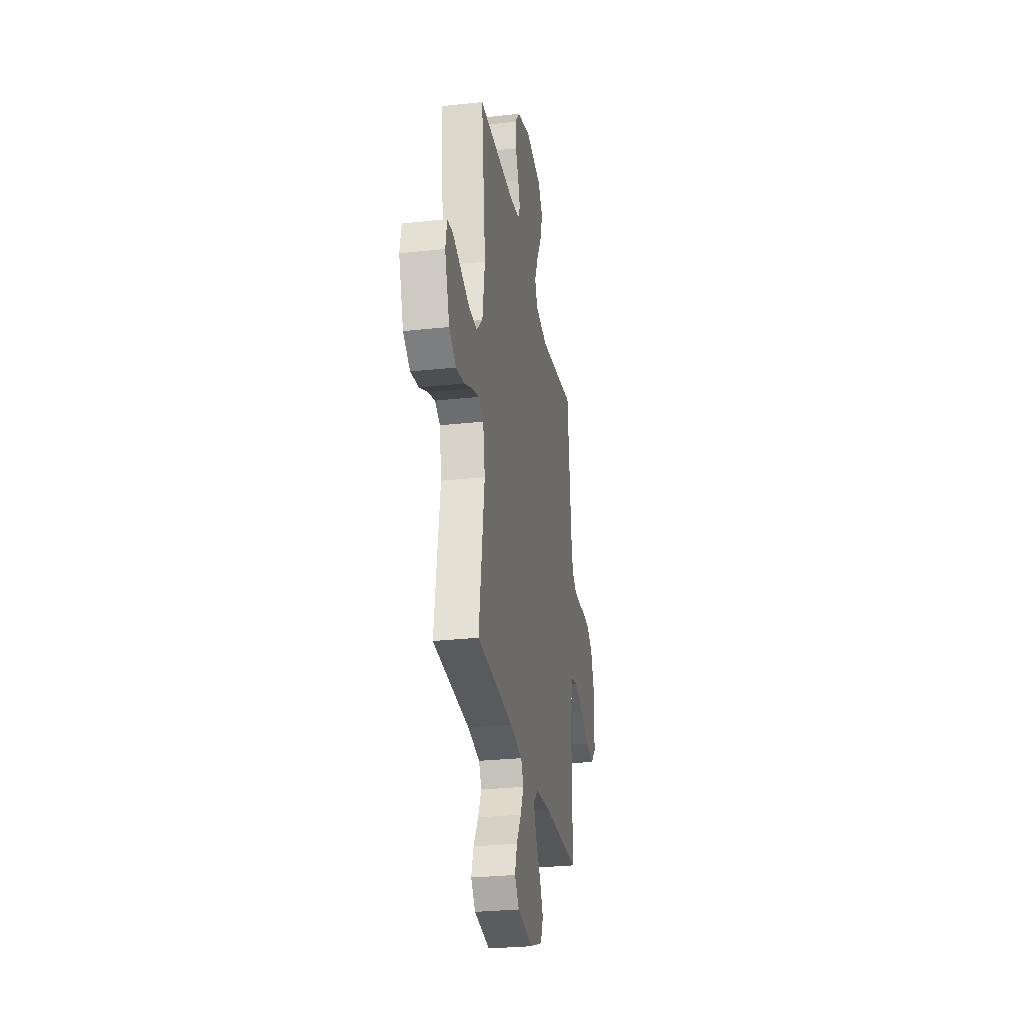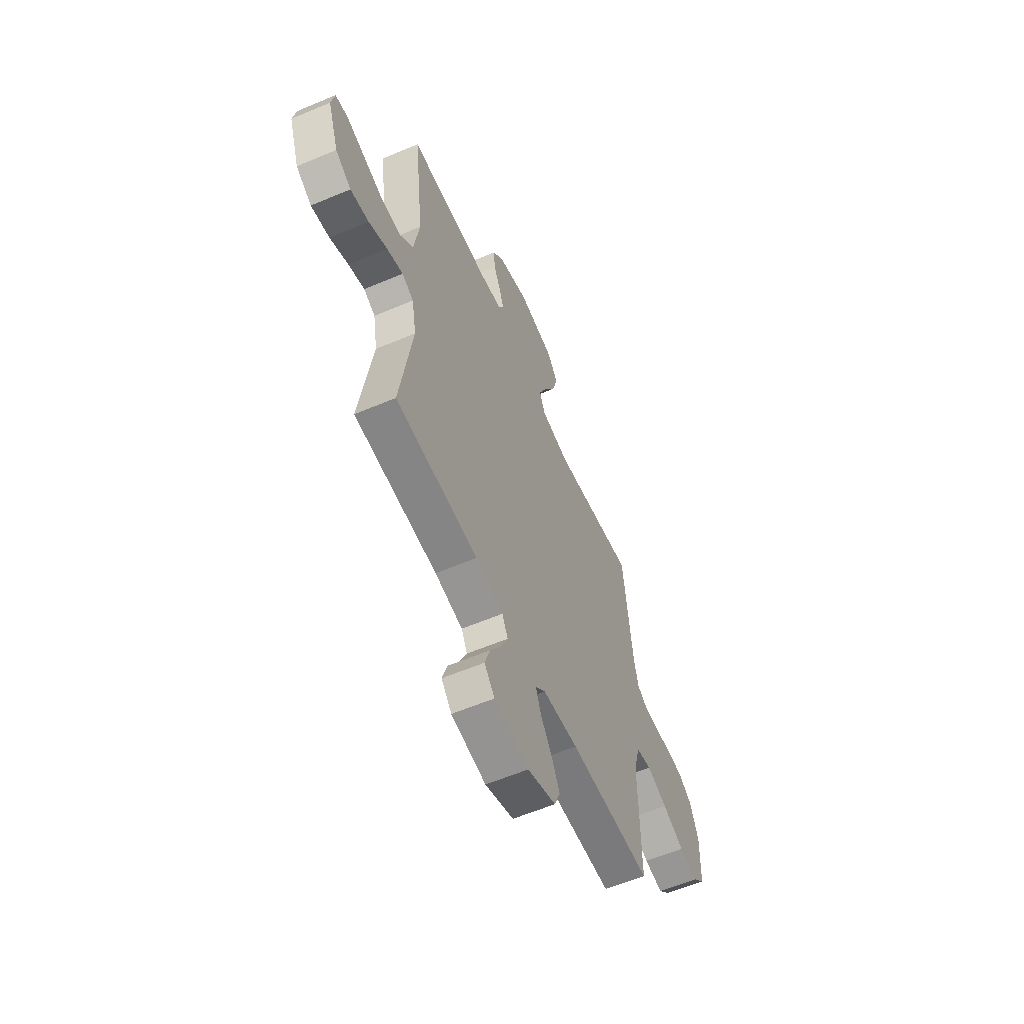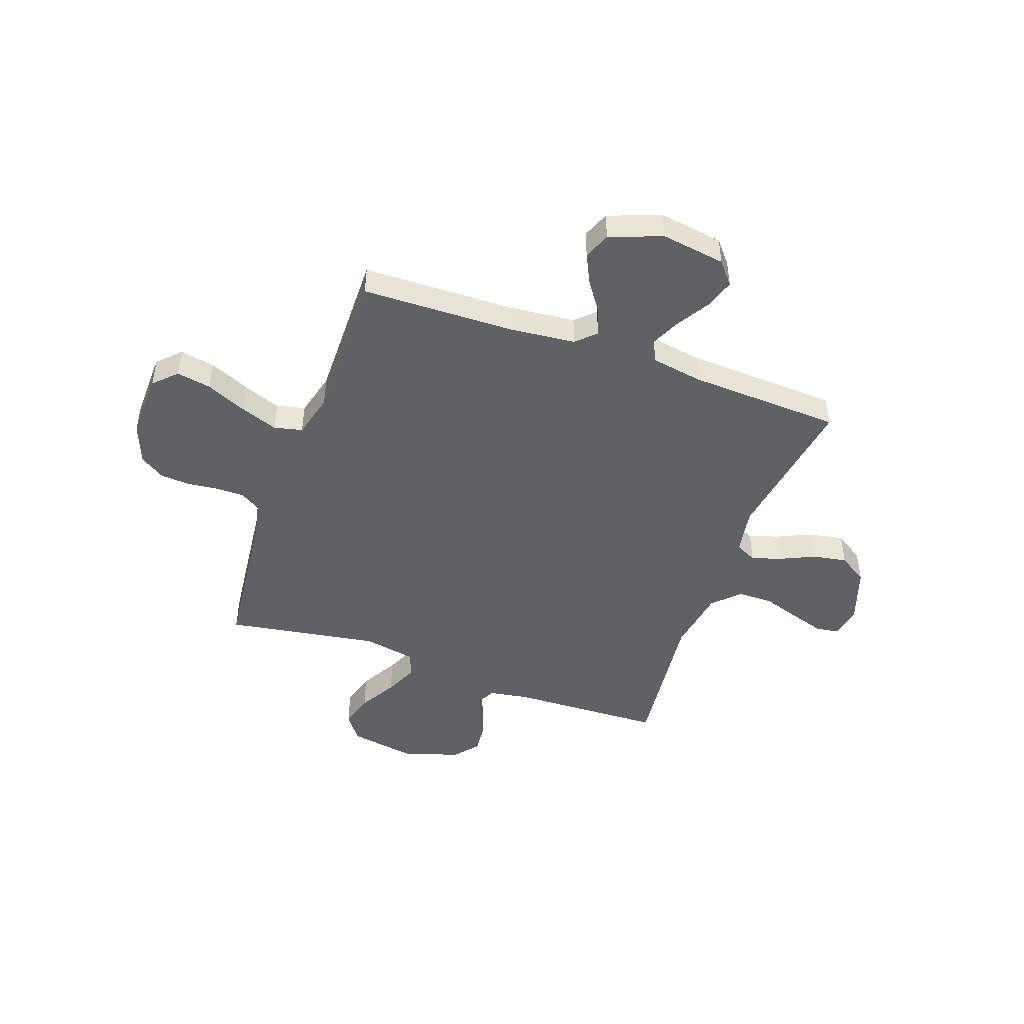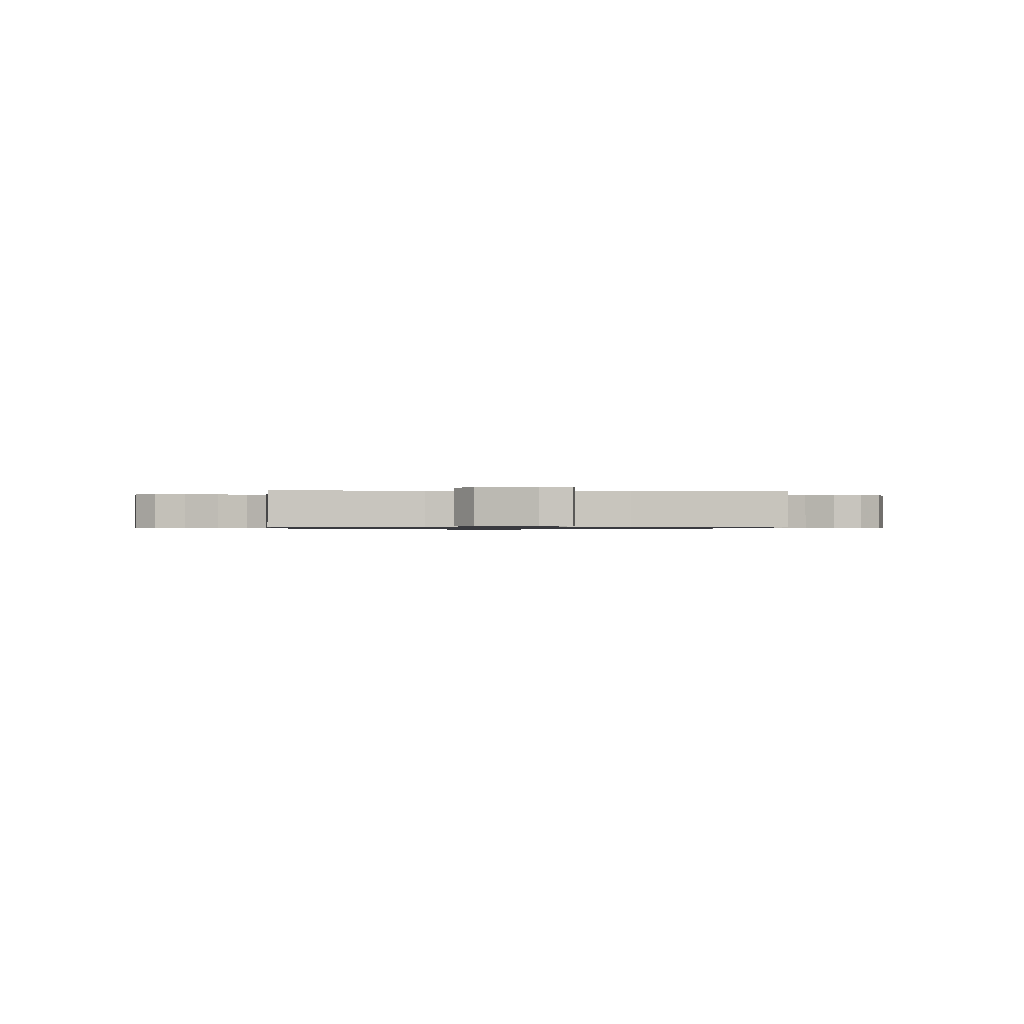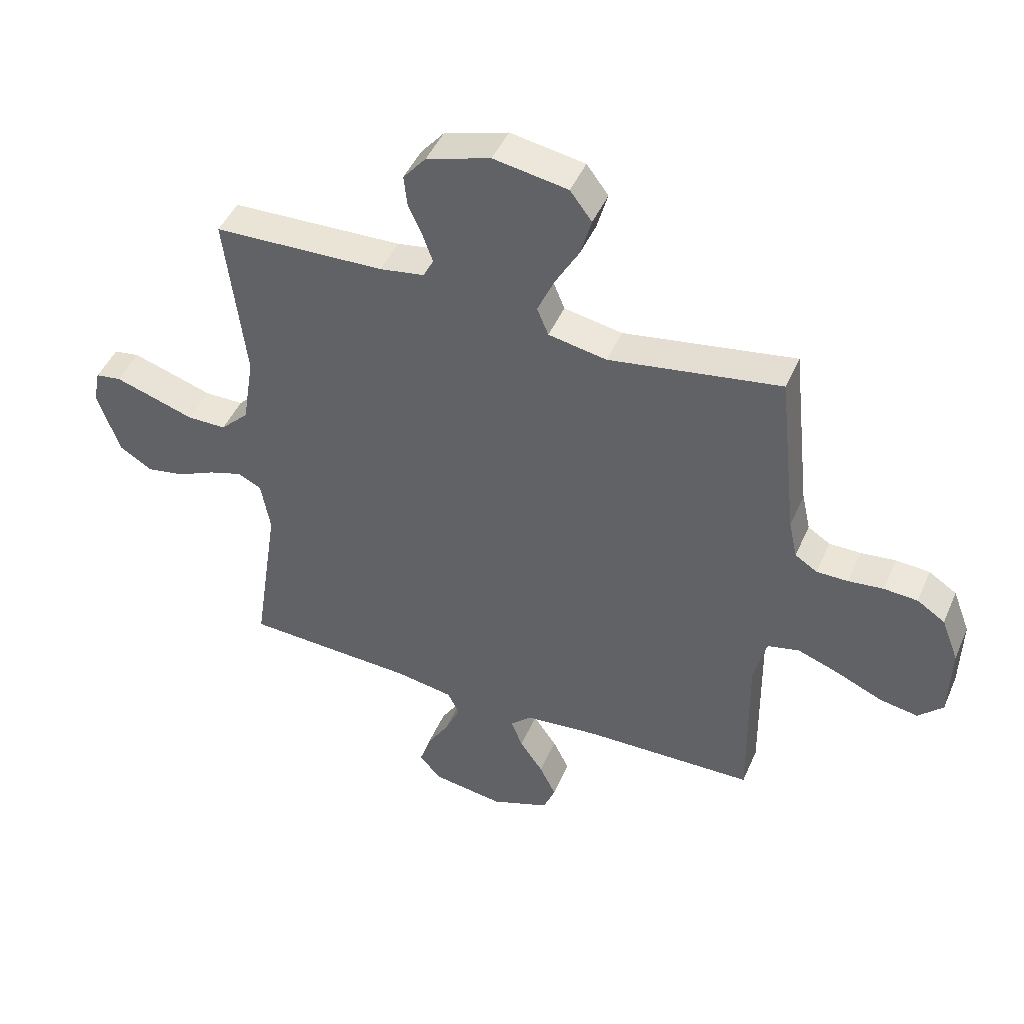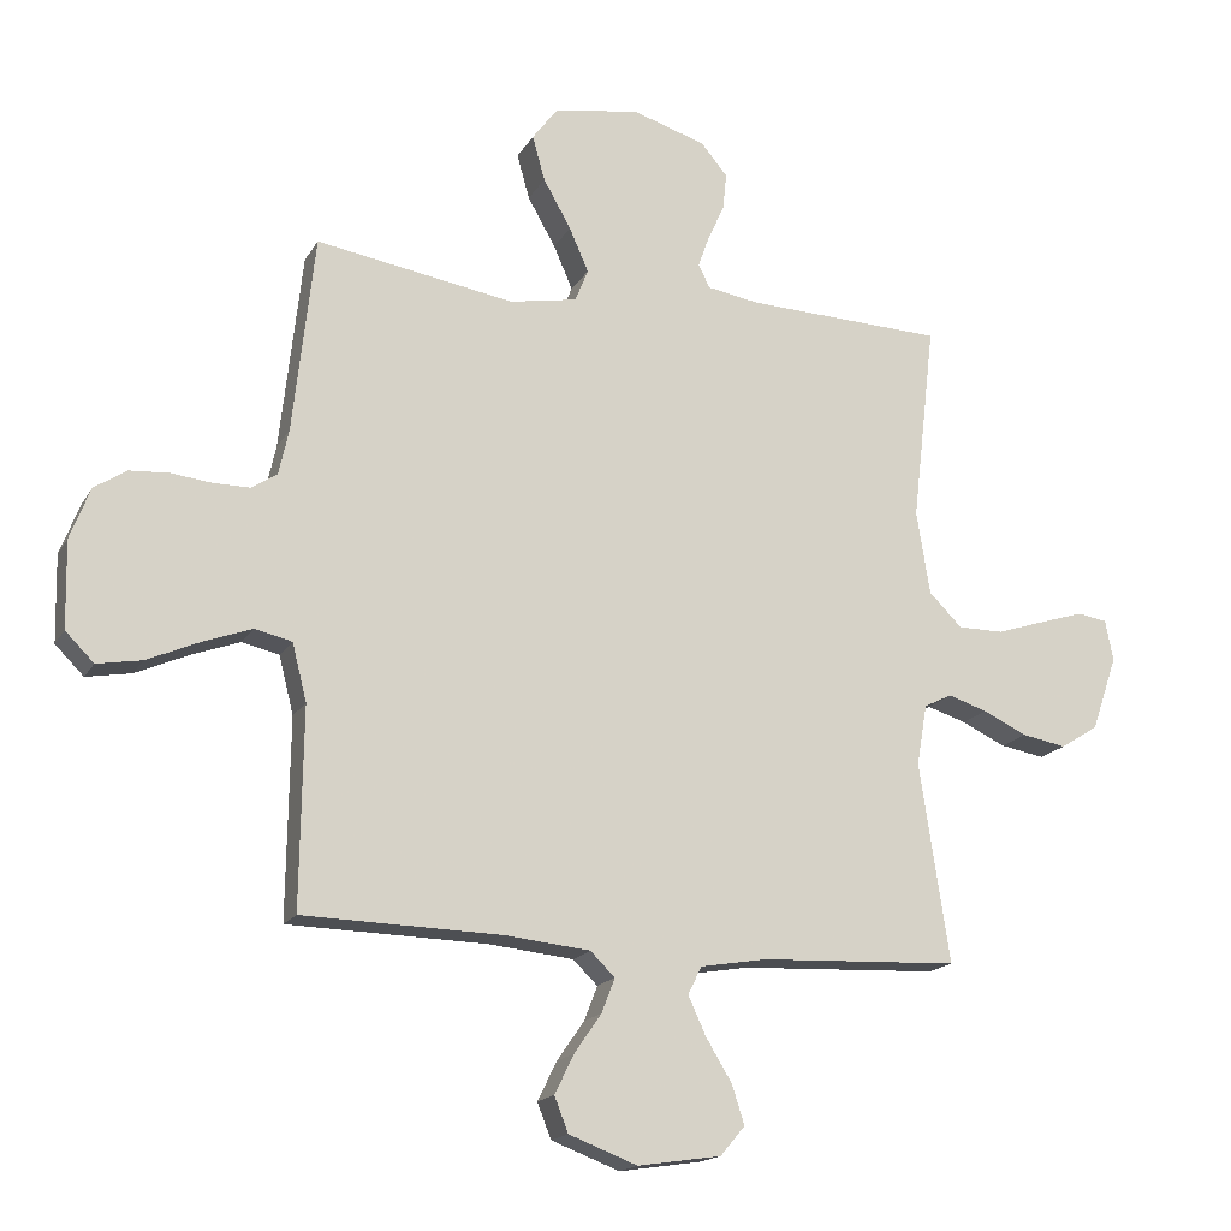
<metadata>
{"format":"obj","ext":"obj","renderer":"f3d","projection":"perspective","resolution":1024,"background":"white","views":[{"elev":-28.1,"azim":-80.6,"up":"+Z"},{"elev":-59.4,"azim":-66.5,"up":"+Z"},{"elev":-46.7,"azim":160.3,"up":"+Y"},{"elev":-0.7,"azim":-92.7,"up":"+Y"},{"elev":46.0,"azim":22.7,"up":"+Z"},{"elev":-17.1,"azim":158.8,"up":"+Z"}]}
</metadata>
<code>
v -0.5 0.07 -0.5
v -0.455 0.07 -0.2
v -0.471 0.07 -0.108
v -0.513 0.07 -0.087
v -0.572 0.07 -0.106
v -0.639 0.07 -0.137
v -0.706 0.07 -0.149
v -0.763 0.07 -0.113
v -0.802 0.07 0
v -0.79 0.07 0.062
v -0.745 0.07 0.069
v -0.678 0.07 0.048
v -0.604 0.07 0.024
v -0.535 0.07 0.024
v -0.485 0.07 0.074
v -0.465 0.07 0.2
v -0.5 0.07 0.5
v -0.2 0.07 0.511
v -0.122 0.07 0.524
v -0.104 0.07 0.558
v -0.121 0.07 0.606
v -0.146 0.07 0.661
v -0.152 0.07 0.717
v -0.112 0.07 0.765
v 0 0.07 0.8
v 0.13 0.07 0.778
v 0.168 0.07 0.727
v 0.149 0.07 0.659
v 0.107 0.07 0.585
v 0.078 0.07 0.519
v 0.098 0.07 0.47
v 0.2 0.07 0.451
v 0.5 0.07 0.5
v 0.533 0.07 0.2
v 0.548 0.07 0.132
v 0.587 0.07 0.107
v 0.642 0.07 0.107
v 0.703 0.07 0.114
v 0.762 0.07 0.11
v 0.811 0.07 0.078
v 0.841 0.07 0
v 0.838 0.07 -0.131
v 0.795 0.07 -0.174
v 0.727 0.07 -0.162
v 0.648 0.07 -0.127
v 0.574 0.07 -0.1
v 0.518 0.07 -0.113
v 0.496 0.07 -0.2
v 0.5 0.07 -0.5
v 0.2 0.07 -0.507
v 0.071 0.07 -0.52
v 0.034 0.07 -0.556
v 0.054 0.07 -0.608
v 0.095 0.07 -0.667
v 0.124 0.07 -0.726
v 0.103 0.07 -0.779
v 0 0.07 -0.818
v -0.126 0.07 -0.799
v -0.163 0.07 -0.755
v -0.144 0.07 -0.696
v -0.105 0.07 -0.632
v -0.078 0.07 -0.573
v -0.099 0.07 -0.531
v -0.2 0.07 -0.514
v -0.5 0 -0.5
v -0.455 0 -0.2
v -0.471 0 -0.108
v -0.513 0 -0.087
v -0.572 0 -0.106
v -0.639 0 -0.137
v -0.706 0 -0.149
v -0.763 0 -0.113
v -0.802 0 0
v -0.79 0 0.062
v -0.745 0 0.069
v -0.678 0 0.048
v -0.604 0 0.024
v -0.535 0 0.024
v -0.485 0 0.074
v -0.465 0 0.2
v -0.5 0 0.5
v -0.2 0 0.511
v -0.122 0 0.524
v -0.104 0 0.558
v -0.121 0 0.606
v -0.146 0 0.661
v -0.152 0 0.717
v -0.112 0 0.765
v 0 0 0.8
v 0.13 0 0.778
v 0.168 0 0.727
v 0.149 0 0.659
v 0.107 0 0.585
v 0.078 0 0.519
v 0.098 0 0.47
v 0.2 0 0.451
v 0.5 0 0.5
v 0.533 0 0.2
v 0.548 0 0.132
v 0.587 0 0.107
v 0.642 0 0.107
v 0.703 0 0.114
v 0.762 0 0.11
v 0.811 0 0.078
v 0.841 0 0
v 0.838 0 -0.131
v 0.795 0 -0.174
v 0.727 0 -0.162
v 0.648 0 -0.127
v 0.574 0 -0.1
v 0.518 0 -0.113
v 0.496 0 -0.2
v 0.5 0 -0.5
v 0.2 0 -0.507
v 0.071 0 -0.52
v 0.034 0 -0.556
v 0.054 0 -0.608
v 0.095 0 -0.667
v 0.124 0 -0.726
v 0.103 0 -0.779
v 0 0 -0.818
v -0.126 0 -0.799
v -0.163 0 -0.755
v -0.144 0 -0.696
v -0.105 0 -0.632
v -0.078 0 -0.573
v -0.099 0 -0.531
v -0.2 0 -0.514
f 59 60 61
f 58 59 61
f 57 58 61
f 56 57 61
f 55 56 61
f 54 55 61
f 53 54 61
f 52 53 61 62
f 51 52 62 63
f 48 49 50
f 51 63 64
f 50 51 64
f 48 50 64
f 47 48 64
f 43 44 45
f 42 43 45
f 41 42 45
f 40 41 45
f 39 40 45
f 38 39 45
f 37 38 45
f 36 37 45 46
f 35 36 46 47
f 32 33 34
f 64 1 2
f 47 64 2
f 35 47 2
f 34 35 2
f 32 34 2
f 31 32 2
f 27 28 29
f 26 27 29
f 25 26 29
f 24 25 29
f 23 24 29
f 22 23 29
f 21 22 29
f 20 21 29 30
f 16 17 18
f 15 16 18 19
f 11 12 13
f 10 11 13
f 9 10 13
f 8 9 13
f 7 8 13
f 6 7 13
f 5 6 13
f 4 5 13 14
f 3 4 14 15
f 30 31 2
f 20 30 2
f 19 20 2
f 2 3 15 19
f 125 124 123
f 125 123 122
f 125 122 121
f 125 121 120
f 125 120 119
f 125 119 118
f 125 118 117
f 126 125 117 116
f 127 126 116 115
f 114 113 112
f 128 127 115
f 128 115 114
f 128 114 112
f 128 112 111
f 109 108 107
f 109 107 106
f 109 106 105
f 109 105 104
f 109 104 103
f 109 103 102
f 109 102 101
f 110 109 101 100
f 111 110 100 99
f 98 97 96
f 66 65 128
f 66 128 111
f 66 111 99
f 66 99 98
f 66 98 96
f 66 96 95
f 93 92 91
f 93 91 90
f 93 90 89
f 93 89 88
f 93 88 87
f 93 87 86
f 93 86 85
f 94 93 85 84
f 82 81 80
f 83 82 80 79
f 77 76 75
f 77 75 74
f 77 74 73
f 77 73 72
f 77 72 71
f 77 71 70
f 77 70 69
f 78 77 69 68
f 79 78 68 67
f 66 95 94
f 66 94 84
f 66 84 83
f 83 79 67 66
f 1 65 66 2
f 2 66 67 3
f 3 67 68 4
f 4 68 69 5
f 5 69 70 6
f 6 70 71 7
f 7 71 72 8
f 8 72 73 9
f 9 73 74 10
f 10 74 75 11
f 11 75 76 12
f 12 76 77 13
f 13 77 78 14
f 14 78 79 15
f 15 79 80 16
f 16 80 81 17
f 17 81 82 18
f 18 82 83 19
f 19 83 84 20
f 20 84 85 21
f 21 85 86 22
f 22 86 87 23
f 23 87 88 24
f 24 88 89 25
f 25 89 90 26
f 26 90 91 27
f 27 91 92 28
f 28 92 93 29
f 29 93 94 30
f 30 94 95 31
f 31 95 96 32
f 32 96 97 33
f 33 97 98 34
f 34 98 99 35
f 35 99 100 36
f 36 100 101 37
f 37 101 102 38
f 38 102 103 39
f 39 103 104 40
f 40 104 105 41
f 41 105 106 42
f 42 106 107 43
f 43 107 108 44
f 44 108 109 45
f 45 109 110 46
f 46 110 111 47
f 47 111 112 48
f 48 112 113 49
f 49 113 114 50
f 50 114 115 51
f 51 115 116 52
f 52 116 117 53
f 53 117 118 54
f 54 118 119 55
f 55 119 120 56
f 56 120 121 57
f 57 121 122 58
f 58 122 123 59
f 59 123 124 60
f 60 124 125 61
f 61 125 126 62
f 62 126 127 63
f 63 127 128 64
f 64 128 65 1

</code>
